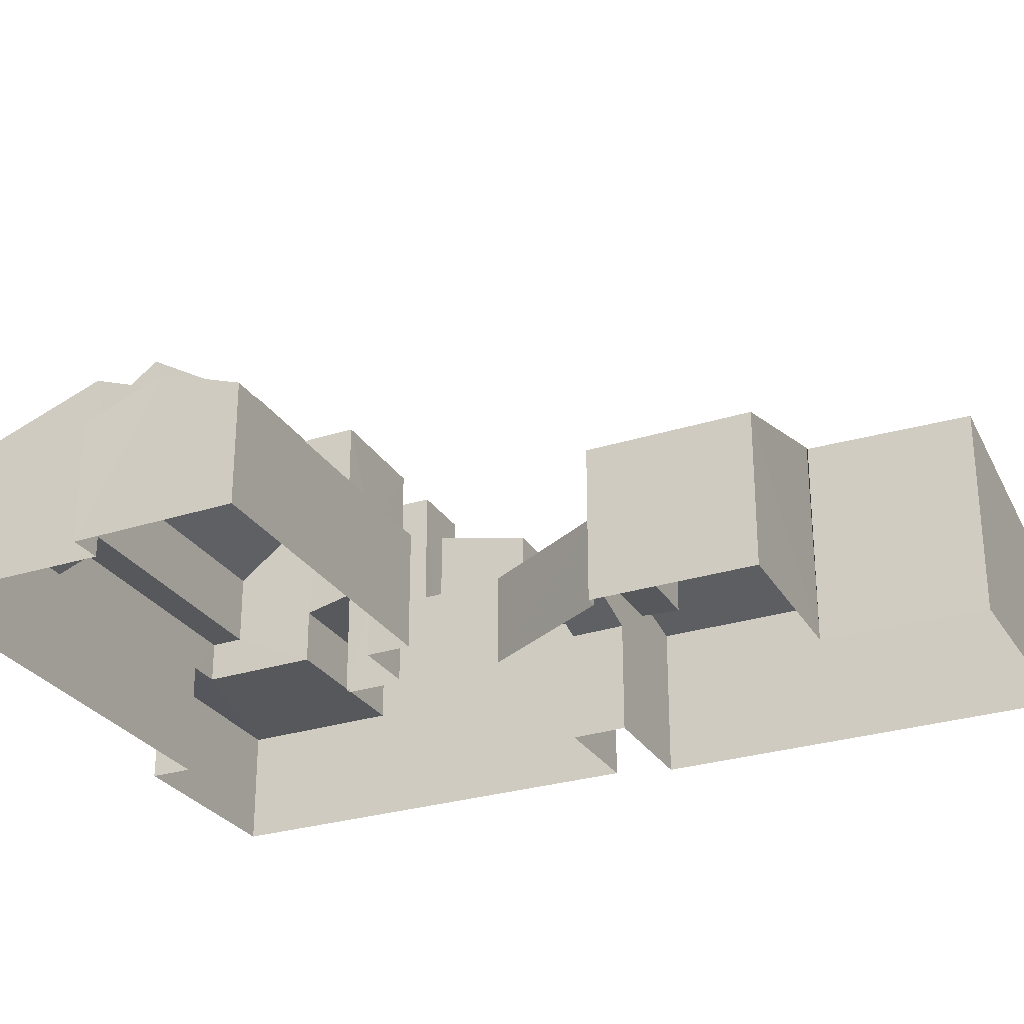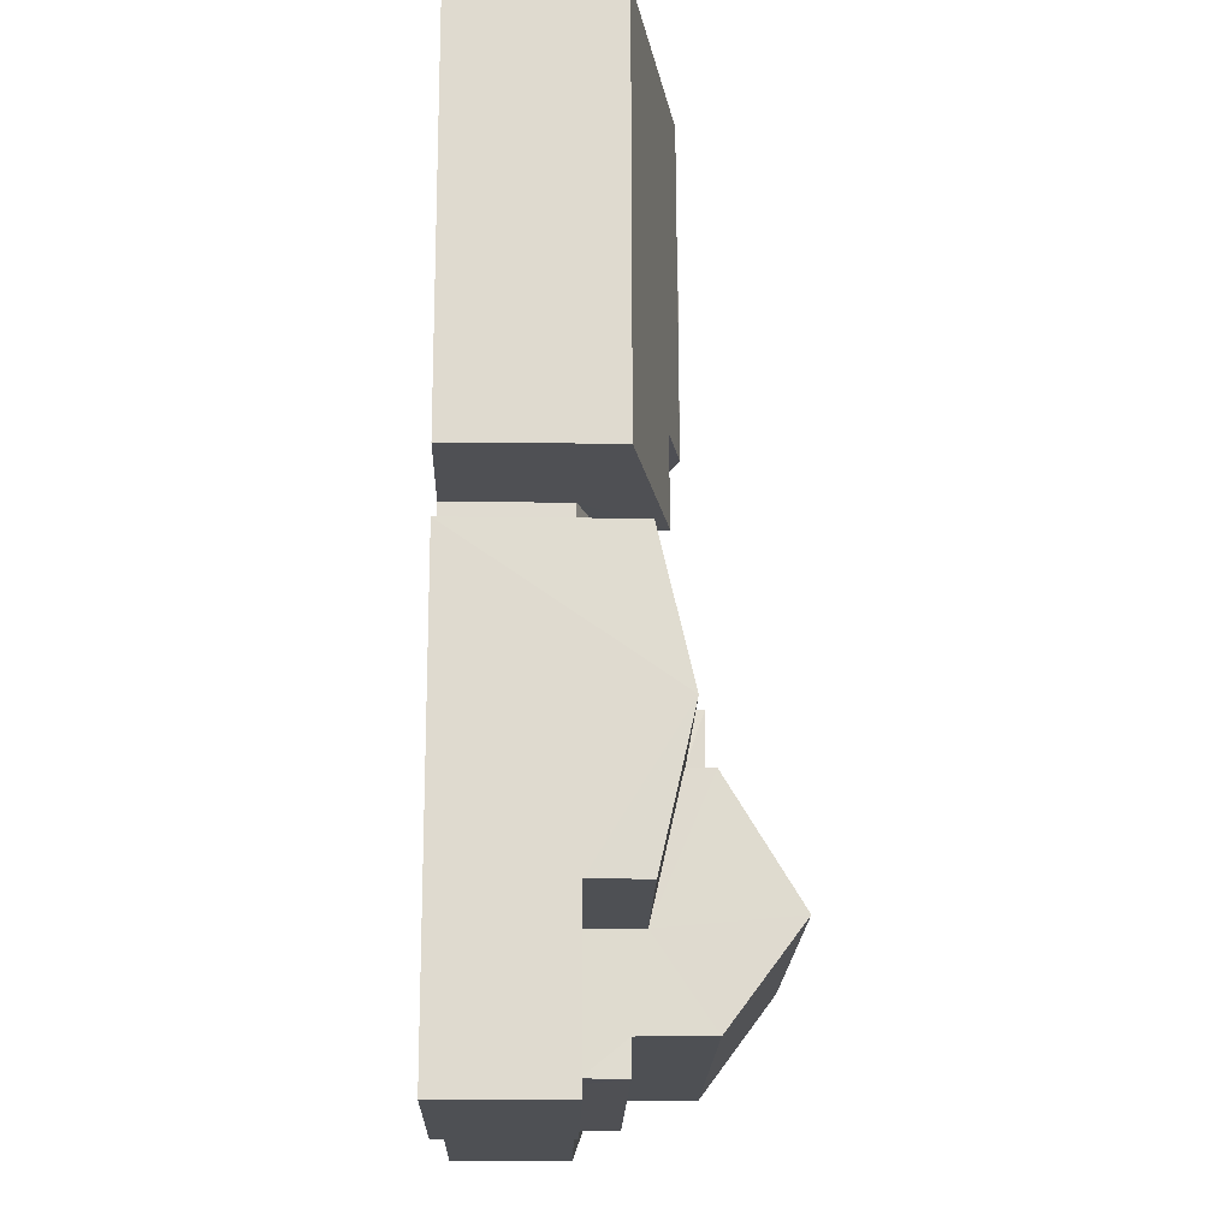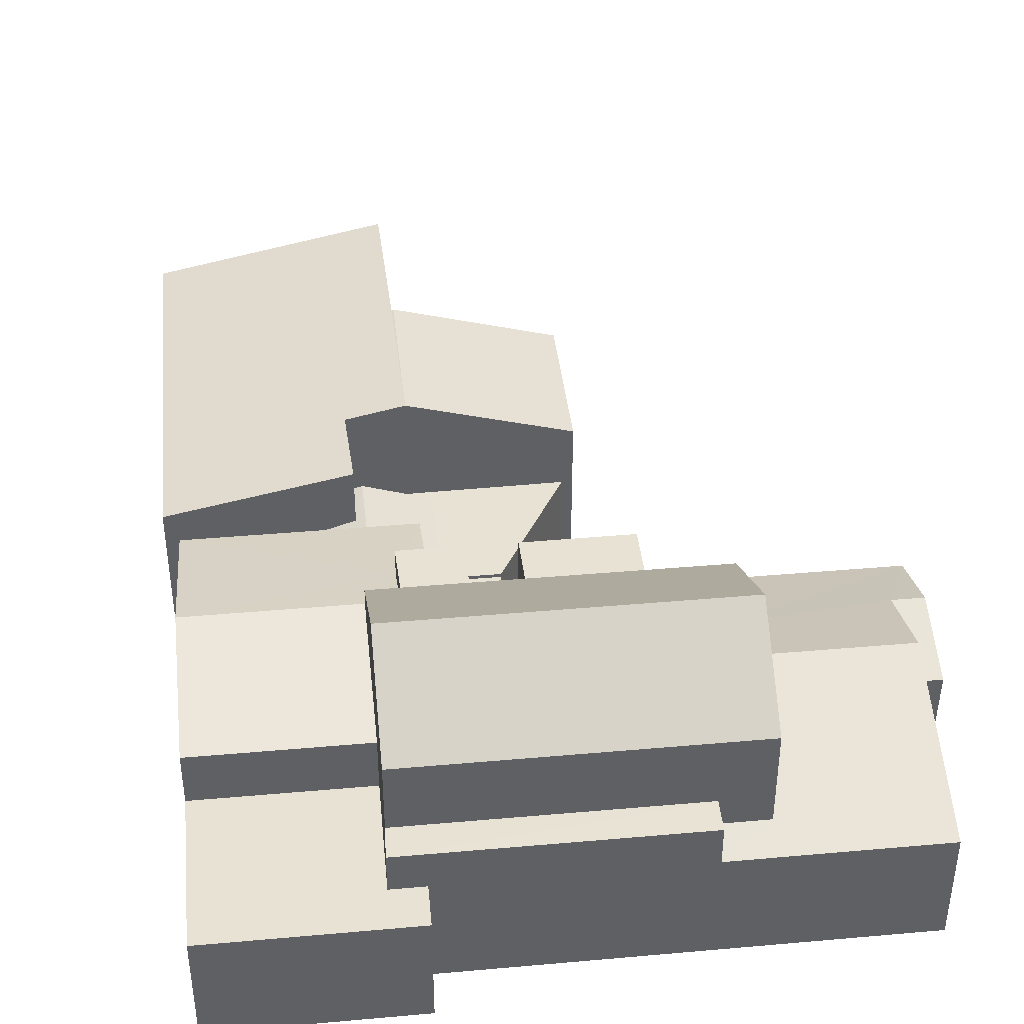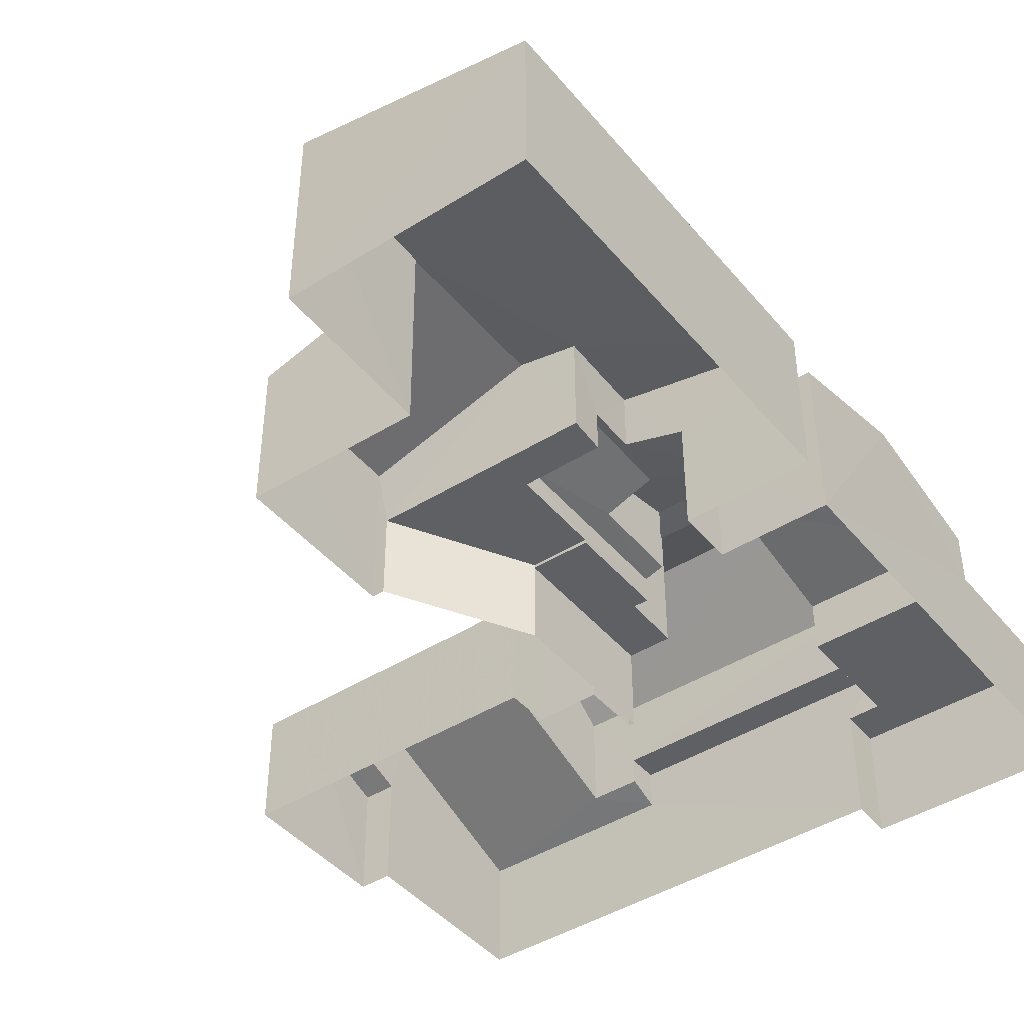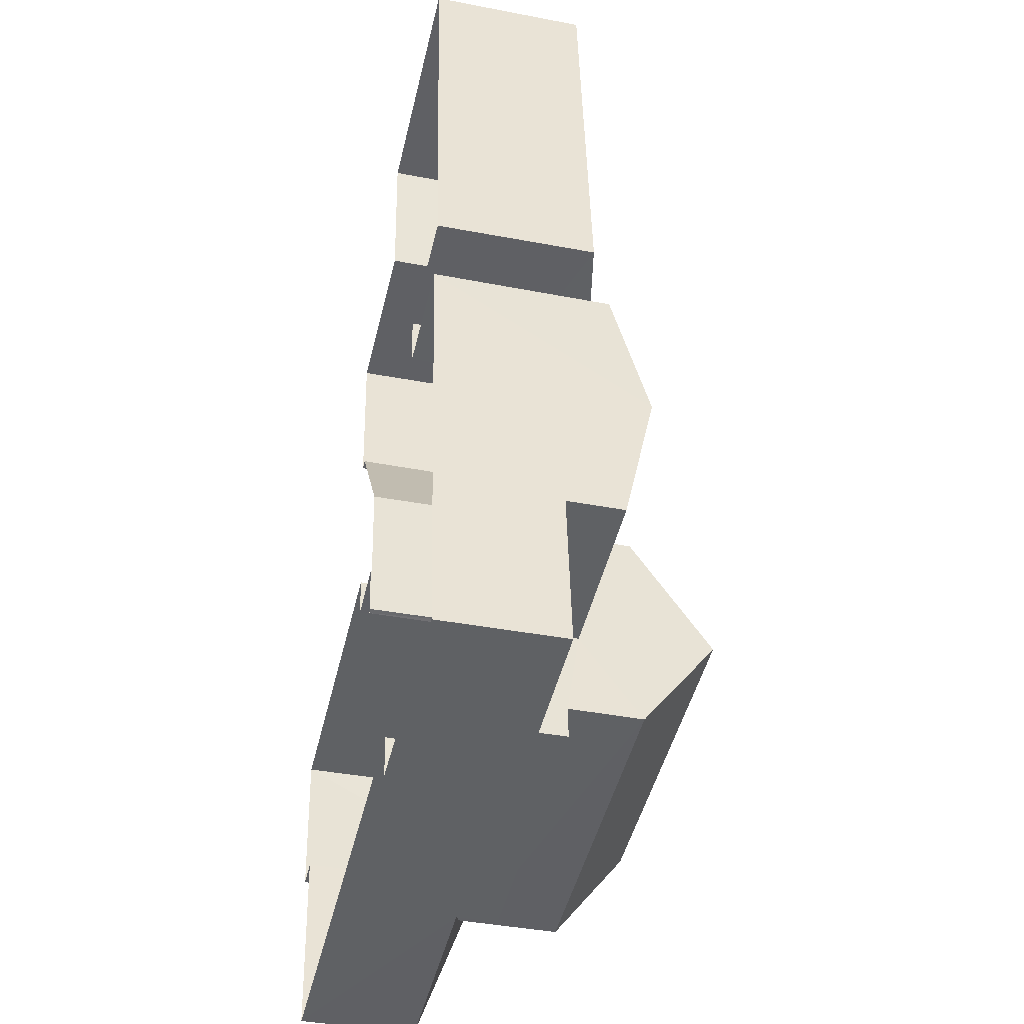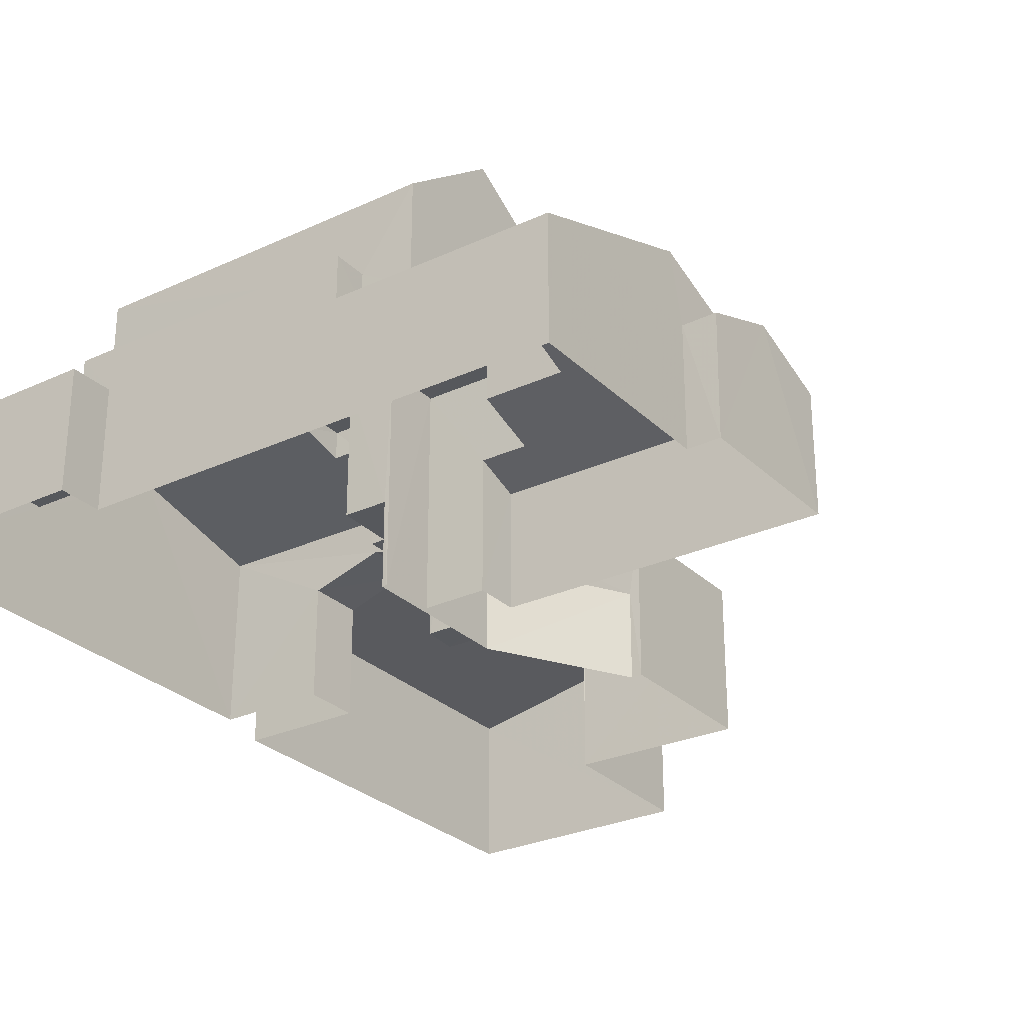
<metadata>
{"format":"obj","ext":"obj","renderer":"f3d","projection":"perspective","resolution":1024,"background":"white","views":[{"elev":-27.9,"azim":110.3,"up":"+Z"},{"elev":-13.7,"azim":-91.5,"up":"+Y"},{"elev":40.8,"azim":-11.5,"up":"+Z"},{"elev":-43.7,"azim":-148.6,"up":"+Z"},{"elev":-40.5,"azim":-103.1,"up":"+Y"},{"elev":-28.1,"azim":29.8,"up":"+Z"}]}
</metadata>
<code>
v -3.162e+05 4.065e+04 3.665
v -3.162e+05 4.066e+04 3.669
v -3.161e+05 4.066e+04 3.664
v -3.161e+05 4.066e+04 3.666
v -3.162e+05 4.065e+04 3.665
v -3.162e+05 4.065e+04 3.663
v -3.162e+05 4.064e+04 3.661
v -3.161e+05 4.064e+04 3.658
v -3.161e+05 4.064e+04 3.658
v -3.162e+05 4.065e+04 3.664
v -3.161e+05 4.065e+04 3.661
v -3.161e+05 4.066e+04 3.662
v -3.161e+05 4.065e+04 3.661
v -3.161e+05 4.064e+04 3.652
v -3.161e+05 4.065e+04 3.659
v -3.161e+05 4.065e+04 3.661
v -3.161e+05 4.065e+04 3.655
v -3.161e+05 4.064e+04 3.654
v -3.161e+05 4.064e+04 3.654
v -3.161e+05 4.065e+04 3.659
v -3.161e+05 4.065e+04 3.659
v -3.161e+05 4.065e+04 3.661
v -3.161e+05 4.065e+04 3.66
v -3.161e+05 4.065e+04 3.659
v -3.161e+05 4.064e+04 6.832
v -3.162e+05 4.064e+04 6.833
v -3.162e+05 4.064e+04 6.835
v -3.162e+05 4.064e+04 6.836
v -3.161e+05 4.064e+04 6.832
v -3.162e+05 4.064e+04 6.834
v -3.162e+05 4.064e+04 8.311
v -3.161e+05 4.065e+04 9.131
v -3.162e+05 4.065e+04 9.192
v -3.161e+05 4.065e+04 9.19
v -3.162e+05 4.064e+04 8.309
v -3.161e+05 4.065e+04 9.131
v -3.161e+05 4.065e+04 9.642
v -3.161e+05 4.065e+04 9.642
v -3.161e+05 4.065e+04 9.644
v -3.161e+05 4.065e+04 9.643
v -3.161e+05 4.065e+04 8.884
v -3.161e+05 4.065e+04 8.311
v -3.161e+05 4.065e+04 8.884
v -3.162e+05 4.065e+04 8.314
v -3.161e+05 4.065e+04 9.645
v -3.161e+05 4.065e+04 9.644
v -3.161e+05 4.065e+04 9.645
v -3.161e+05 4.065e+04 9.644
v -3.162e+05 4.065e+04 6.733
v -3.162e+05 4.065e+04 6.732
v -3.161e+05 4.065e+04 7.269
v -3.161e+05 4.065e+04 7.346
v -3.161e+05 4.065e+04 7.347
v -3.161e+05 4.065e+04 7.254
v -3.161e+05 4.065e+04 9.856
v -3.161e+05 4.065e+04 9.86
v -3.162e+05 4.064e+04 11.83
v -3.161e+05 4.064e+04 11.83
v -3.161e+05 4.064e+04 7.929
v -3.162e+05 4.064e+04 7.933
v -3.161e+05 4.064e+04 7.929
v -3.162e+05 4.064e+04 7.933
v -3.161e+05 4.065e+04 6.082
v -3.161e+05 4.065e+04 6.081
v -3.161e+05 4.066e+04 6.083
v -3.161e+05 4.065e+04 6.08
v -3.161e+05 4.065e+04 6.08
v -3.161e+05 4.065e+04 6.08
v -3.161e+05 4.065e+04 5.974
v -3.161e+05 4.065e+04 5.975
v -3.161e+05 4.065e+04 5.975
v -3.161e+05 4.065e+04 5.975
v -3.161e+05 4.065e+04 5.973
v -3.161e+05 4.065e+04 5.974
v -3.161e+05 4.064e+04 9.854
v -3.162e+05 4.064e+04 9.858
v -3.161e+05 4.066e+04 9.151
v -3.162e+05 4.066e+04 7.858
v -3.161e+05 4.066e+04 9.171
v -3.161e+05 4.066e+04 9.182
v -3.161e+05 4.066e+04 9.183
v -3.161e+05 4.066e+04 8.852
v -3.162e+05 4.065e+04 7.854
v -3.161e+05 4.065e+04 8.869
v -3.161e+05 4.064e+04 8.58
v -3.161e+05 4.064e+04 8.578
v -3.161e+05 4.065e+04 7.858
v -3.161e+05 4.065e+04 7.269
v -3.161e+05 4.065e+04 7.859
v -3.161e+05 4.065e+04 7.27
v -3.161e+05 4.065e+04 6.828
v -3.161e+05 4.065e+04 6.824
v -3.161e+05 4.065e+04 7.614
v -3.161e+05 4.065e+04 7.613
v -3.161e+05 4.065e+04 6.896
v -3.161e+05 4.065e+04 6.731
v -3.161e+05 4.065e+04 6.73
v -3.161e+05 4.065e+04 6.896
v -3.161e+05 4.064e+04 6.823
v -3.161e+05 4.064e+04 6.823
v -3.161e+05 4.065e+04 7.85
v -3.161e+05 4.066e+04 7.851
v -3.161e+05 4.064e+04 7.144
v -3.161e+05 4.064e+04 6.821
v -3.161e+05 4.064e+04 6.824
v -3.161e+05 4.064e+04 7.144
f 1 2 3
f 2 4 3
f 5 6 7
f 7 8 9
f 10 1 3
f 11 3 12
f 13 6 10
f 14 8 15
f 16 11 12
f 17 18 19
f 19 14 15
f 17 20 21
f 22 13 11
f 20 15 23
f 24 6 13
f 8 24 15
f 6 8 7
f 11 10 3
f 13 10 11
f 17 19 20
f 20 19 15
f 24 8 6
f 25 26 27
f 27 26 28
f 25 29 26
f 28 26 30
f 31 32 33
f 33 32 34
f 31 35 32
f 34 32 36
f 37 38 39
f 40 37 39
f 41 42 43
f 42 44 43
f 43 33 34
f 43 44 33
f 45 46 47
f 45 48 46
f 49 50 51
f 50 52 51
f 51 53 54
f 51 52 53
f 55 56 57
f 58 55 57
f 59 60 61
f 59 62 60
f 63 64 65
f 65 64 66
f 66 64 67
f 64 68 67
f 69 70 71
f 71 72 69
f 73 70 69
f 74 73 69
f 57 75 58
f 57 76 75
f 77 78 79
f 80 81 79
f 82 78 83
f 82 83 84
f 80 79 82
f 79 78 82
f 85 86 87
f 88 89 87
f 90 88 91
f 91 88 92
f 92 93 94
f 87 86 93
f 88 87 92
f 92 87 93
f 53 95 96
f 96 95 97
f 53 52 95
f 97 95 98
f 93 99 94
f 93 100 99
f 81 80 101
f 102 81 101
f 85 103 86
f 86 103 104
f 104 103 105
f 103 106 105
f 14 100 104
f 104 100 86
f 19 100 14
f 86 100 93
f 100 18 99
f 100 19 18
f 104 105 14
f 14 105 8
f 29 105 61
f 60 29 61
f 8 105 29
f 26 29 60
f 71 68 72
f 72 68 97
f 97 68 96
f 68 64 96
f 77 79 3
f 4 77 3
f 95 52 42
f 6 5 50
f 52 50 44
f 52 44 42
f 50 5 44
f 44 5 33
f 31 33 28
f 28 5 7
f 28 7 27
f 33 5 28
f 78 2 1
f 83 78 1
f 49 6 50
f 49 10 6
f 60 62 26
f 26 62 30
f 35 62 76
f 35 76 57
f 56 32 35
f 30 62 35
f 56 35 57
f 73 15 24
f 32 56 45
f 37 87 89
f 55 87 37
f 56 55 40
f 32 45 36
f 48 73 74
f 40 15 73
f 55 37 40
f 56 48 45
f 56 40 48
f 40 73 48
f 11 16 66
f 16 101 66
f 65 66 80
f 65 80 82
f 66 101 80
f 13 22 70
f 22 67 70
f 70 68 71
f 70 67 68
f 89 38 37
f 89 88 38
f 1 10 49
f 1 49 83
f 49 84 83
f 49 51 84
f 20 23 90
f 23 39 90
f 90 38 88
f 90 39 38
f 27 7 9
f 25 27 9
f 42 41 98
f 95 42 98
f 91 17 21
f 91 92 17
f 20 91 21
f 20 90 91
f 102 101 16
f 12 102 16
f 78 77 4
f 2 78 4
f 30 35 31
f 28 30 31
f 99 18 94
f 18 17 94
f 17 92 94
f 29 25 9
f 8 29 9
f 74 46 48
f 74 69 46
f 22 66 67
f 22 11 66
f 106 103 59
f 103 75 59
f 59 76 62
f 59 75 76
f 64 63 96
f 96 63 53
f 63 54 53
f 84 51 54
f 84 54 82
f 54 65 82
f 54 63 65
f 106 59 61
f 105 106 61
f 34 45 47
f 47 43 34
f 36 45 34
f 12 3 102
f 102 3 81
f 3 79 81
f 75 103 85
f 75 85 58
f 85 55 58
f 85 87 55
f 70 24 13
f 70 73 24
f 15 39 23
f 15 40 39
f 97 46 69
f 69 72 97
f 47 46 41
f 43 47 41
f 98 41 97
f 41 46 97

</code>
